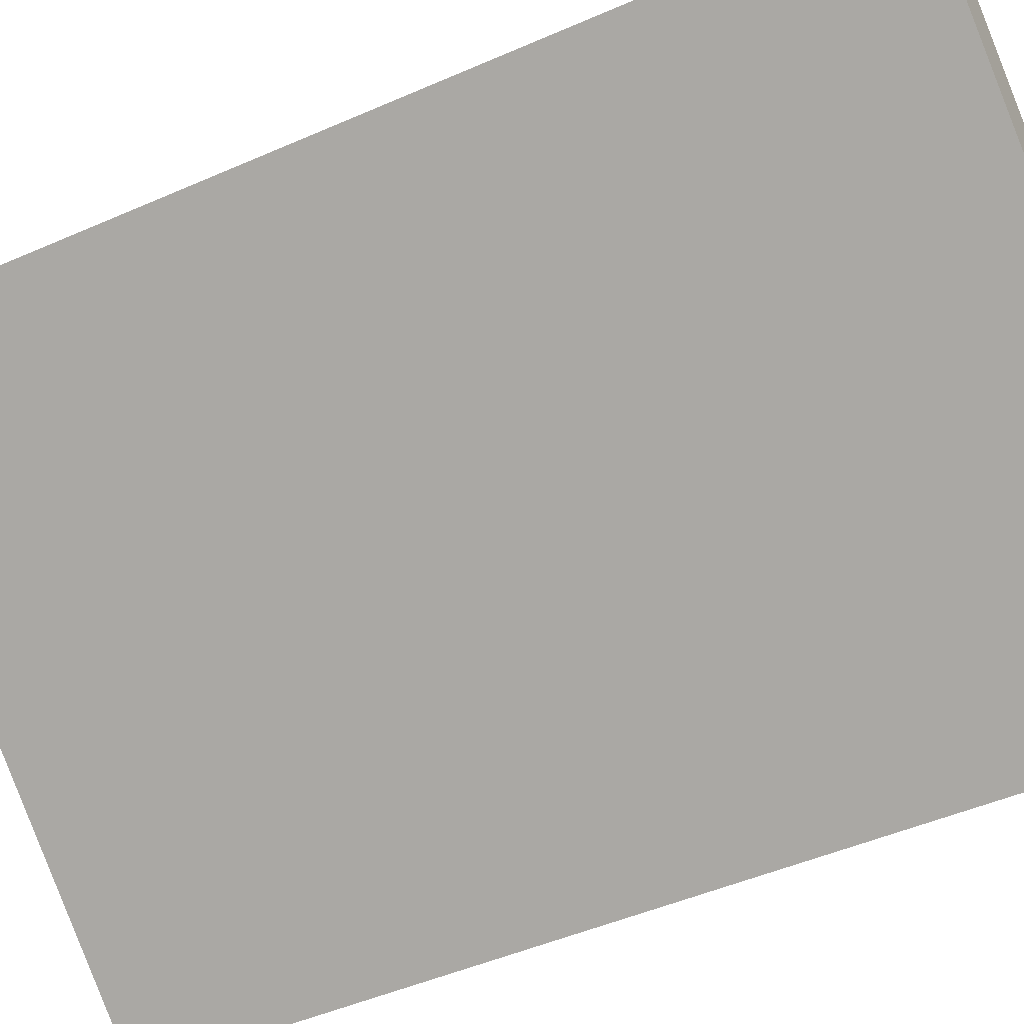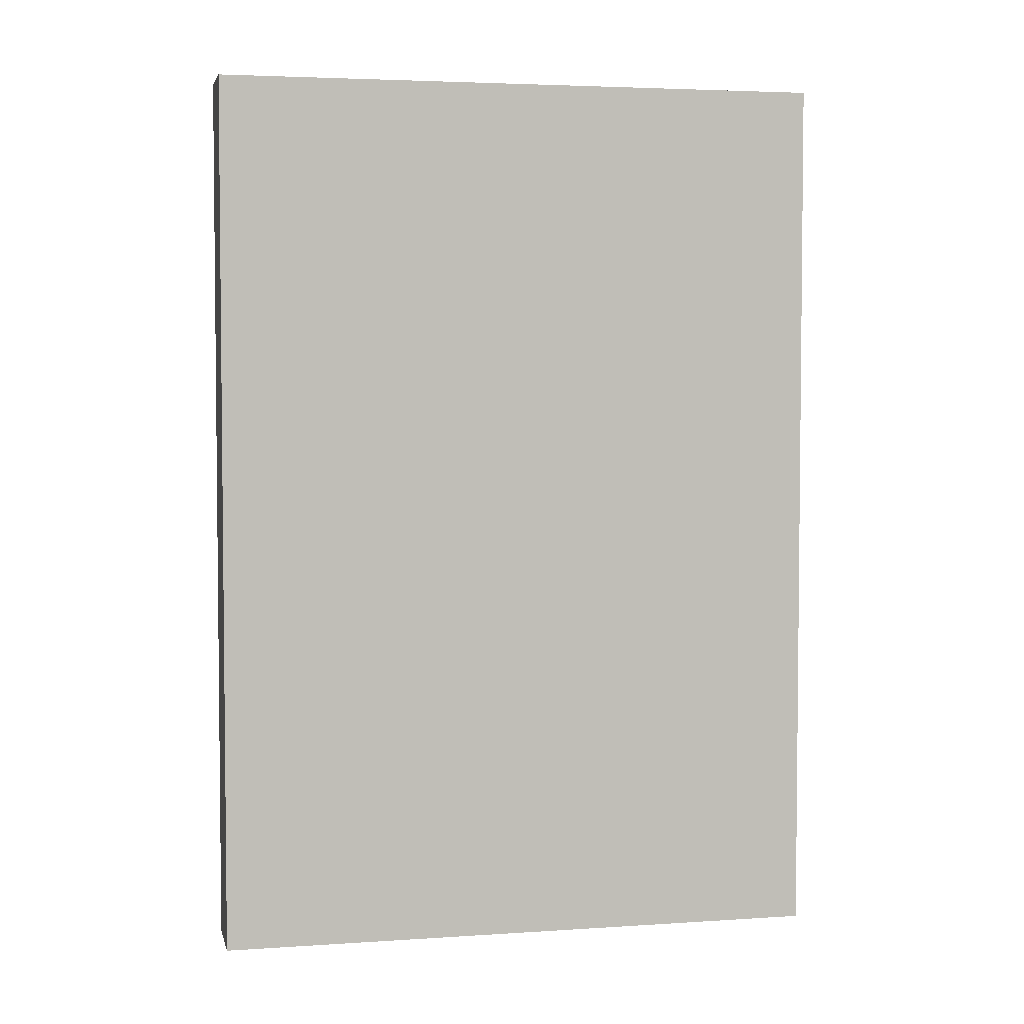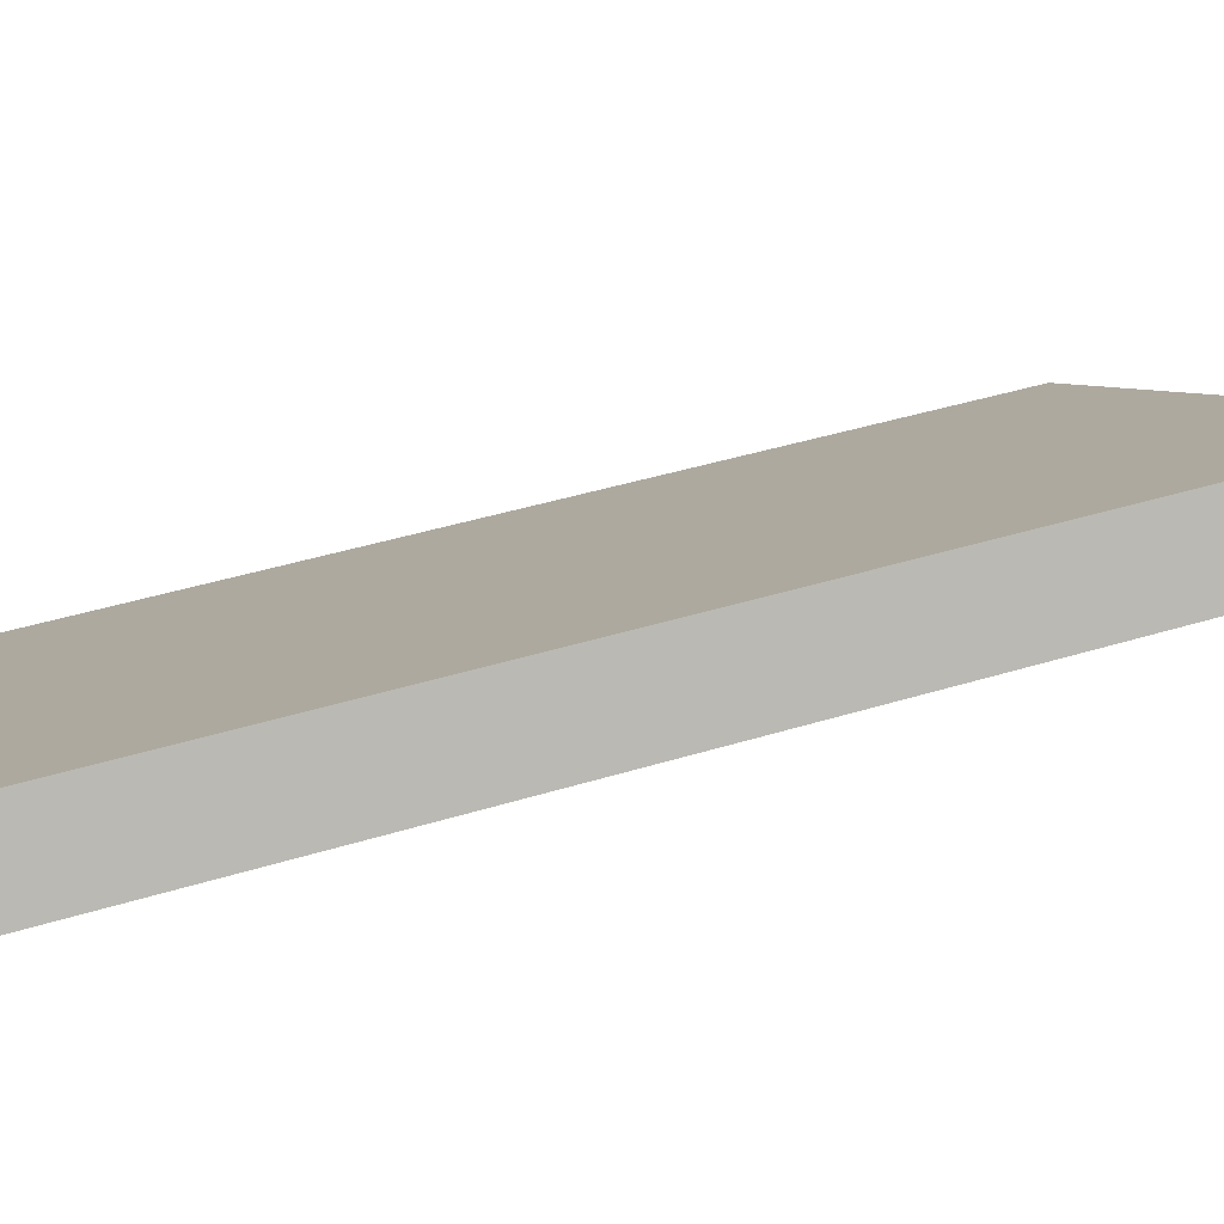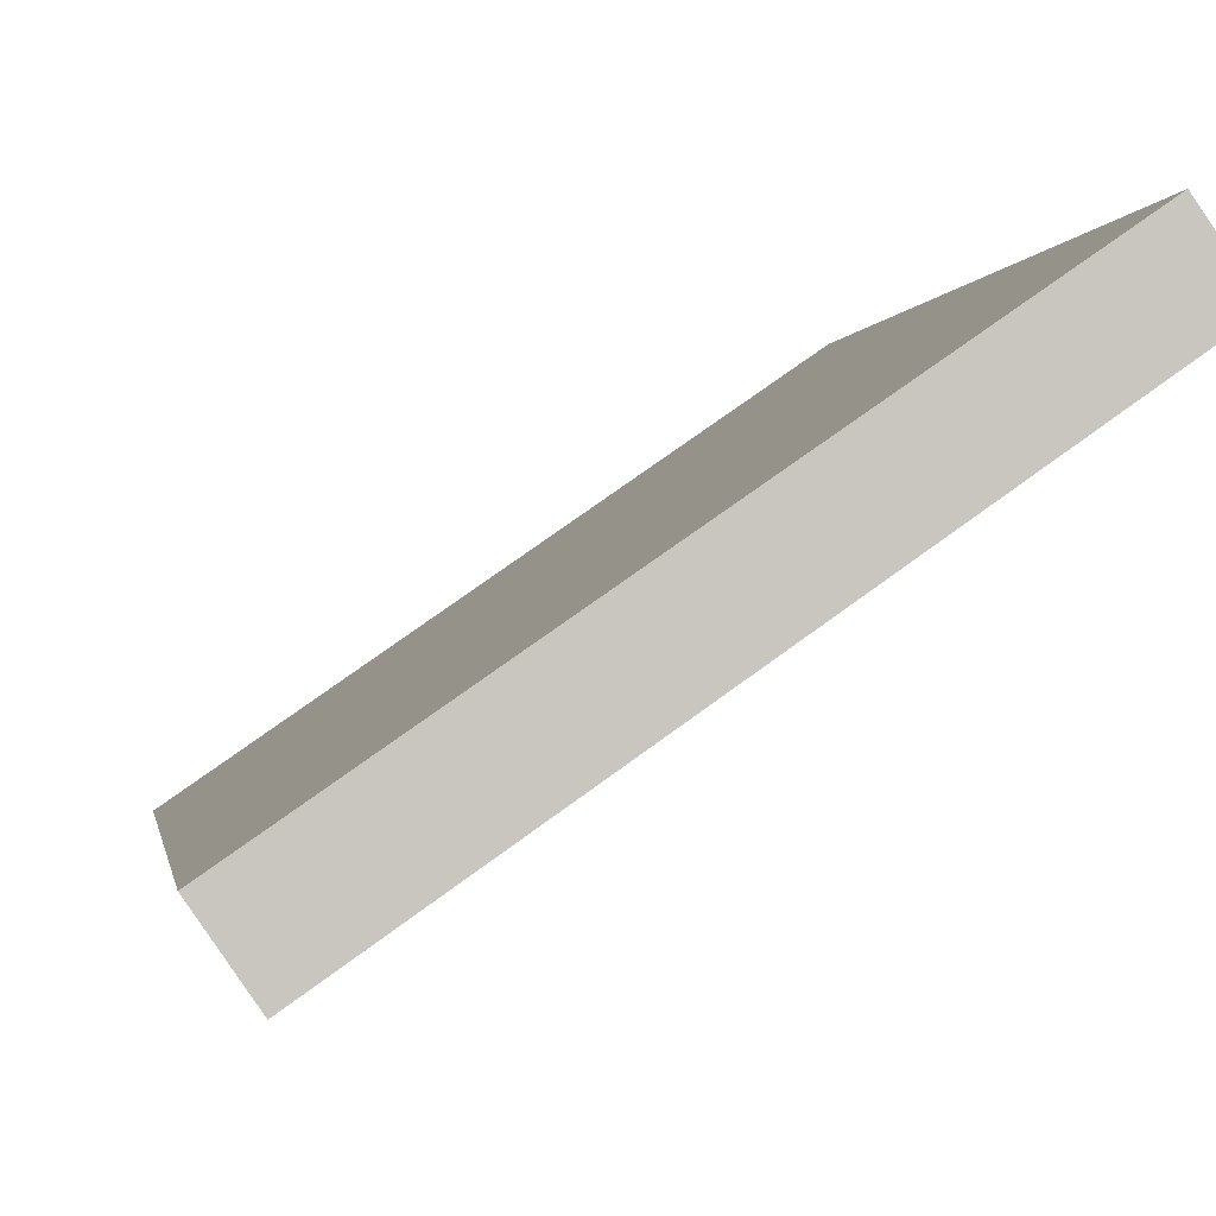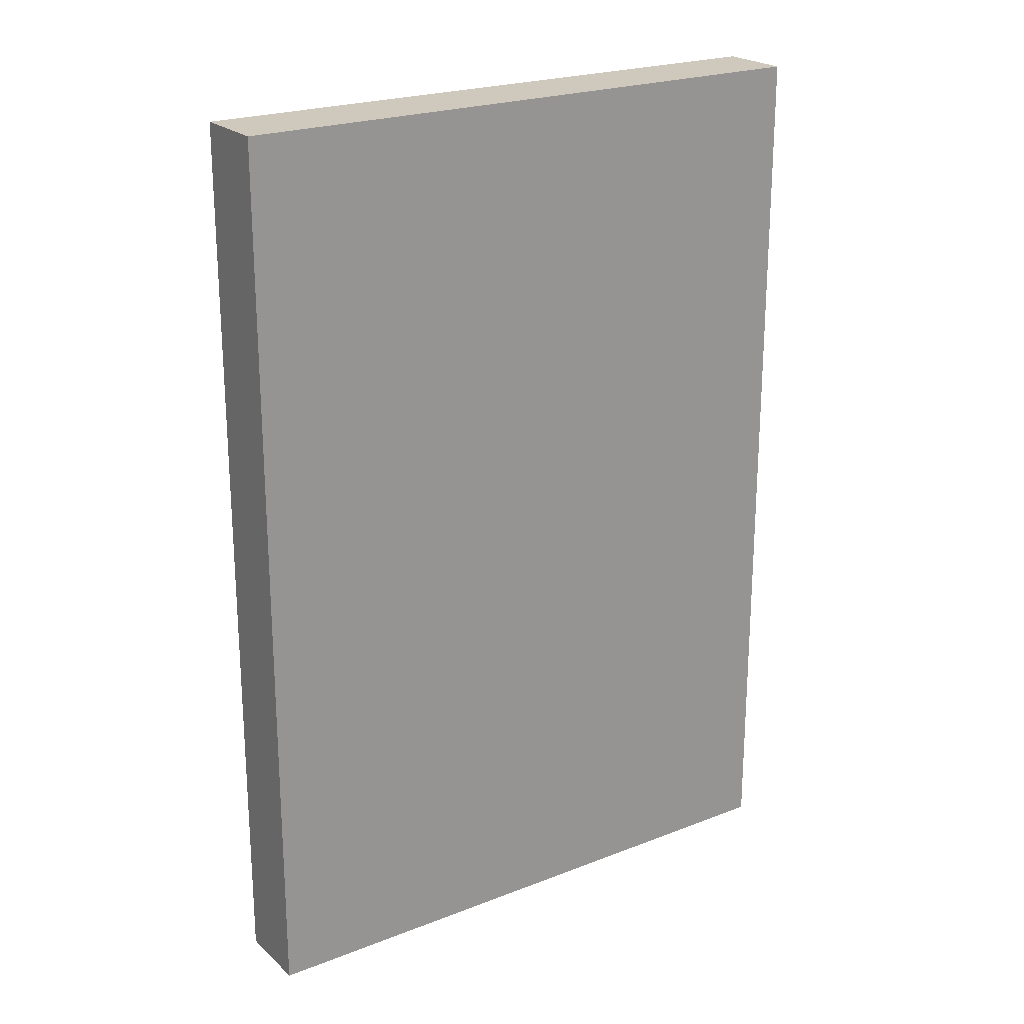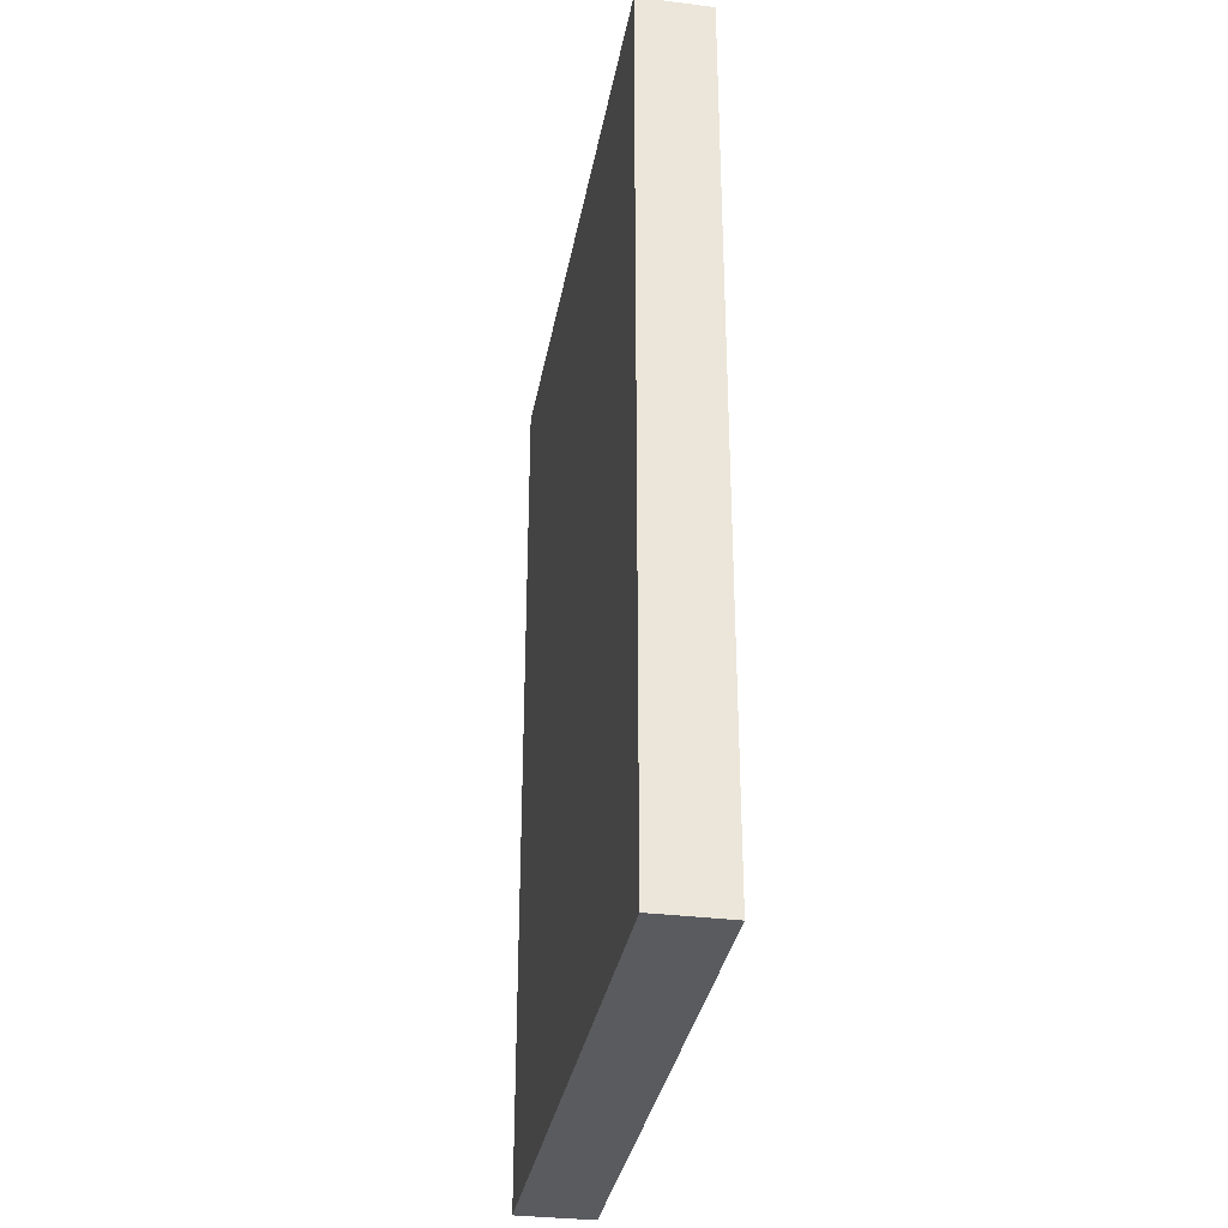
<metadata>
{"format":"obj","ext":"obj","renderer":"f3d","projection":"perspective","resolution":1024,"background":"white","views":[{"elev":-47.8,"azim":-63.7,"up":"+Z"},{"elev":3.9,"azim":-157.7,"up":"+Y"},{"elev":41.9,"azim":-110.4,"up":"+Z"},{"elev":-0.8,"azim":171.8,"up":"+Z"},{"elev":22.4,"azim":-179.1,"up":"+Y"},{"elev":-33.0,"azim":-65.1,"up":"+Y"}]}
</metadata>
<code>
v  7.378 12.95 -5.157
v  0.607 12.95 0.879
v  8.013 12.95 -4.238
v  0 12.95 7.932e-16
v  0.607 -5.382e-17 0.879
v  8.013 2.595e-16 -4.238
v  7.378 3.158e-16 -5.157
v  0 0 0
g defaultobject
f 1 2 3
f 2 1 4
f 5 3 2
f 3 5 6
f 6 1 3
f 1 6 7
f 7 4 1
f 4 7 8
f 8 2 4
f 2 8 5
f 8 6 5
f 6 8 7

</code>
